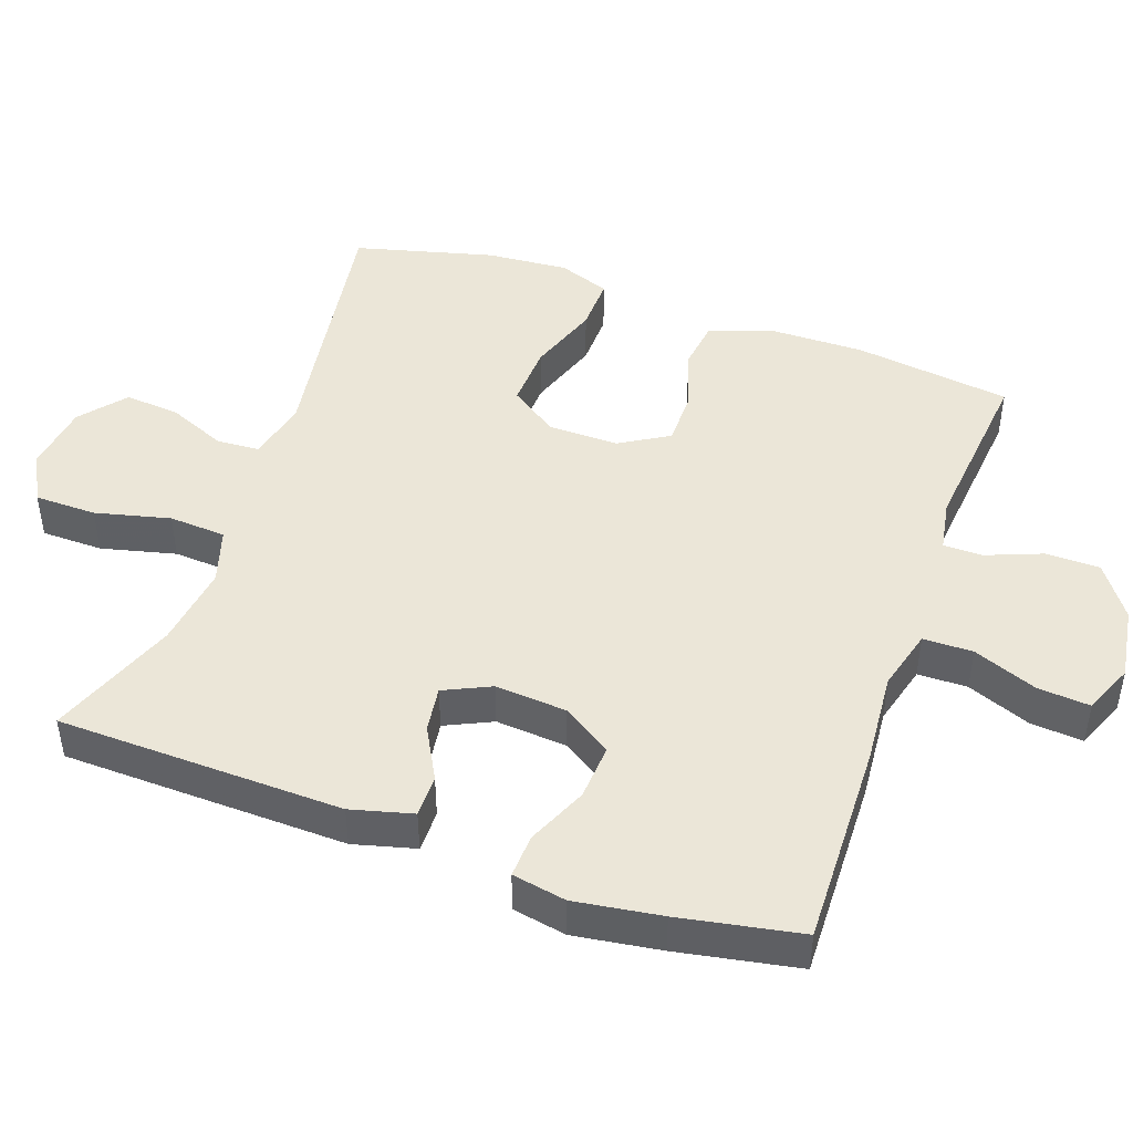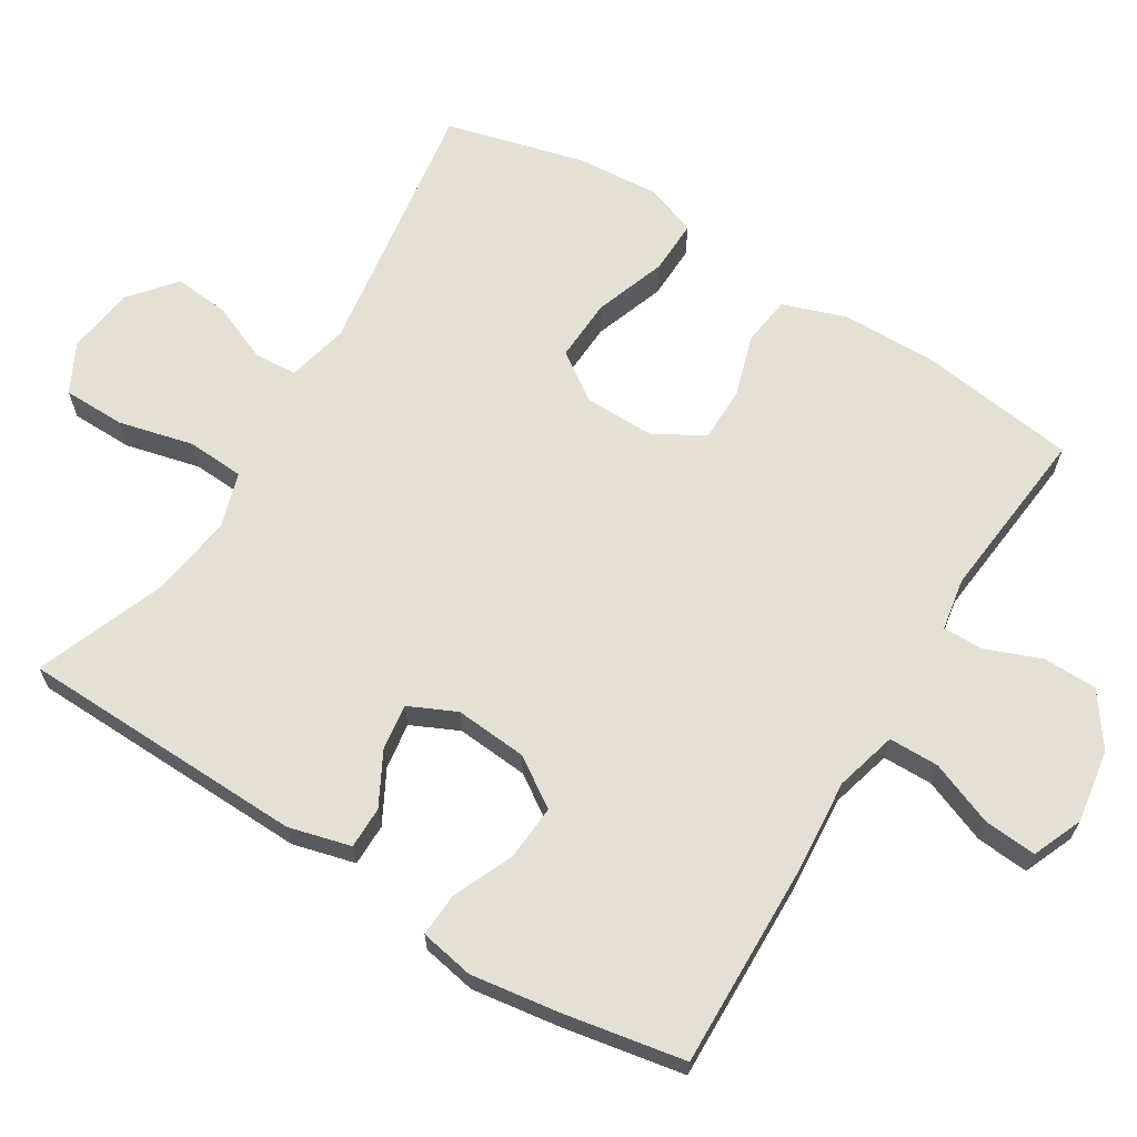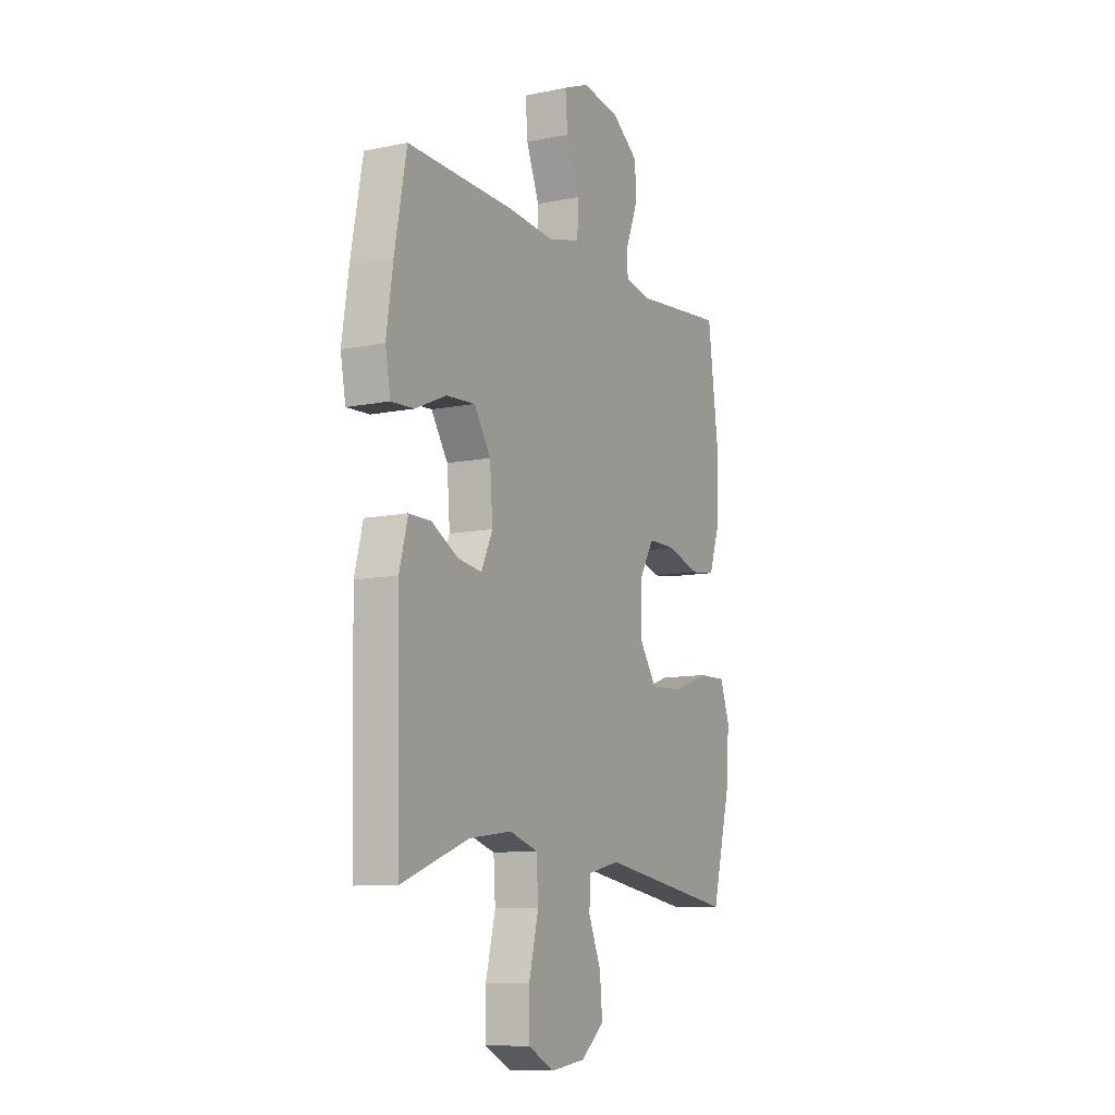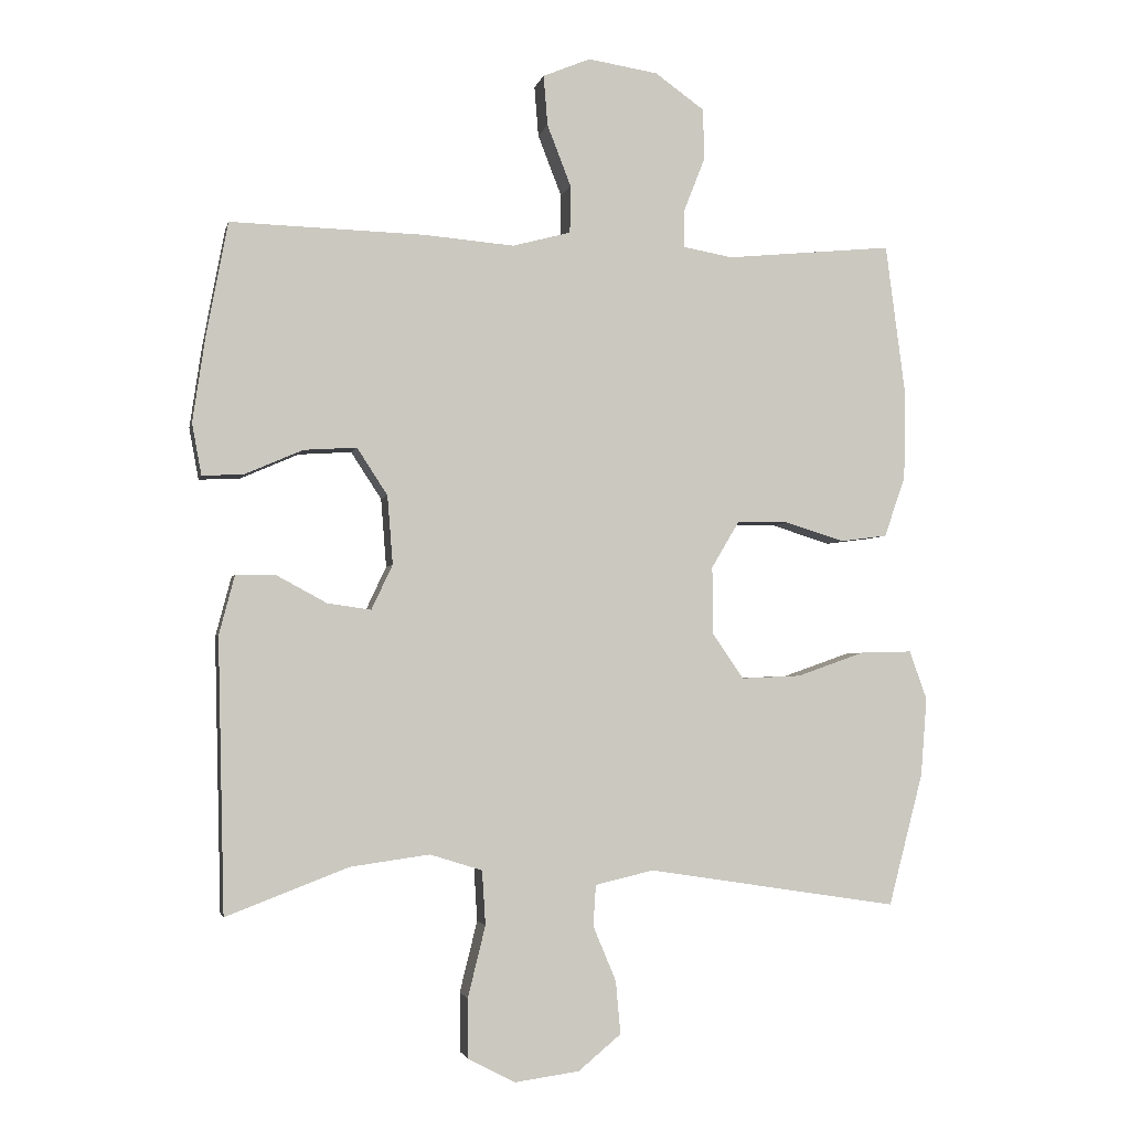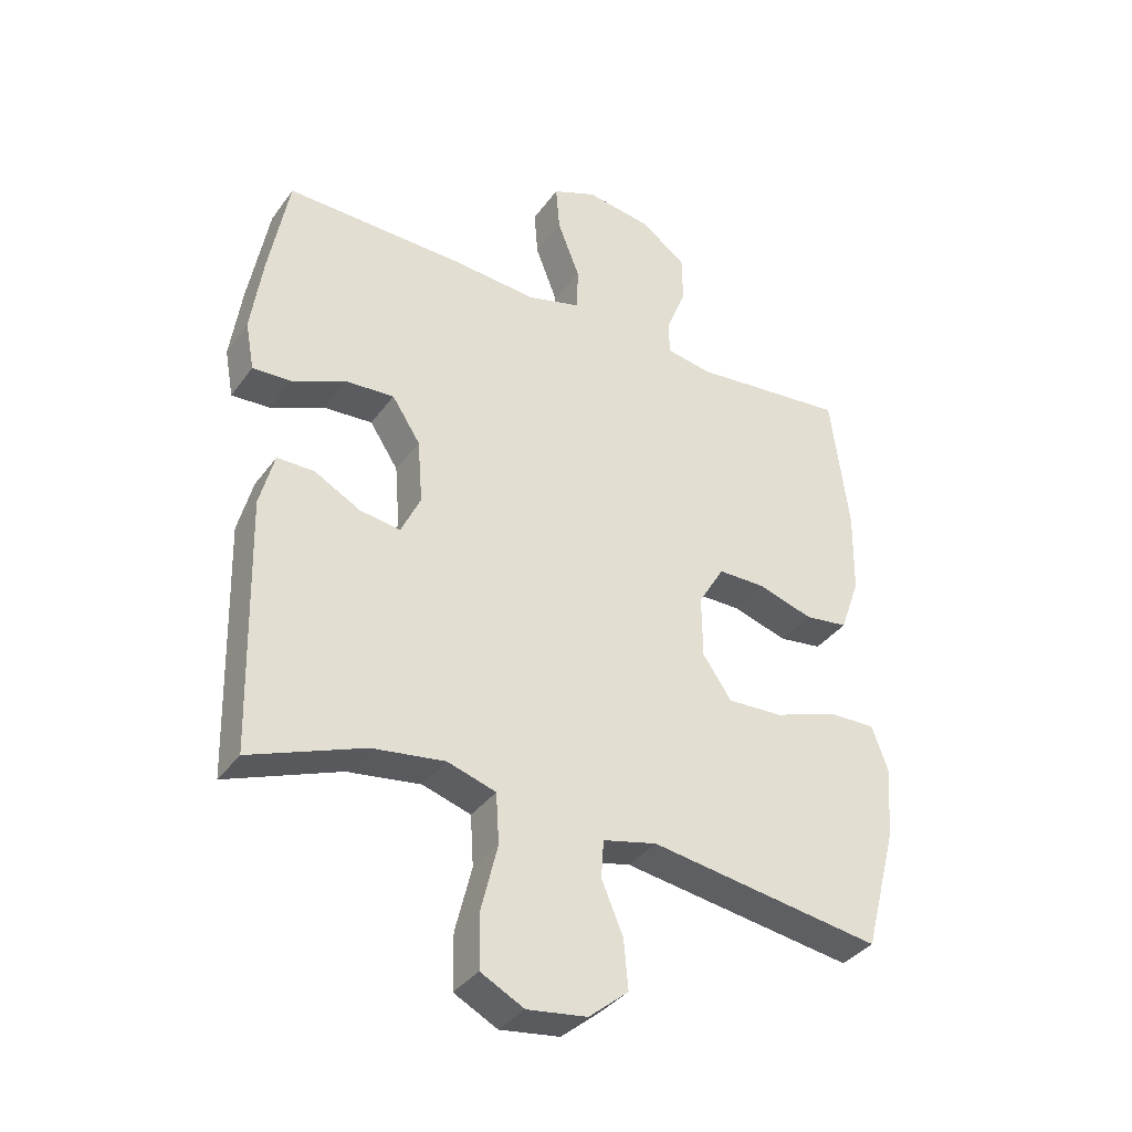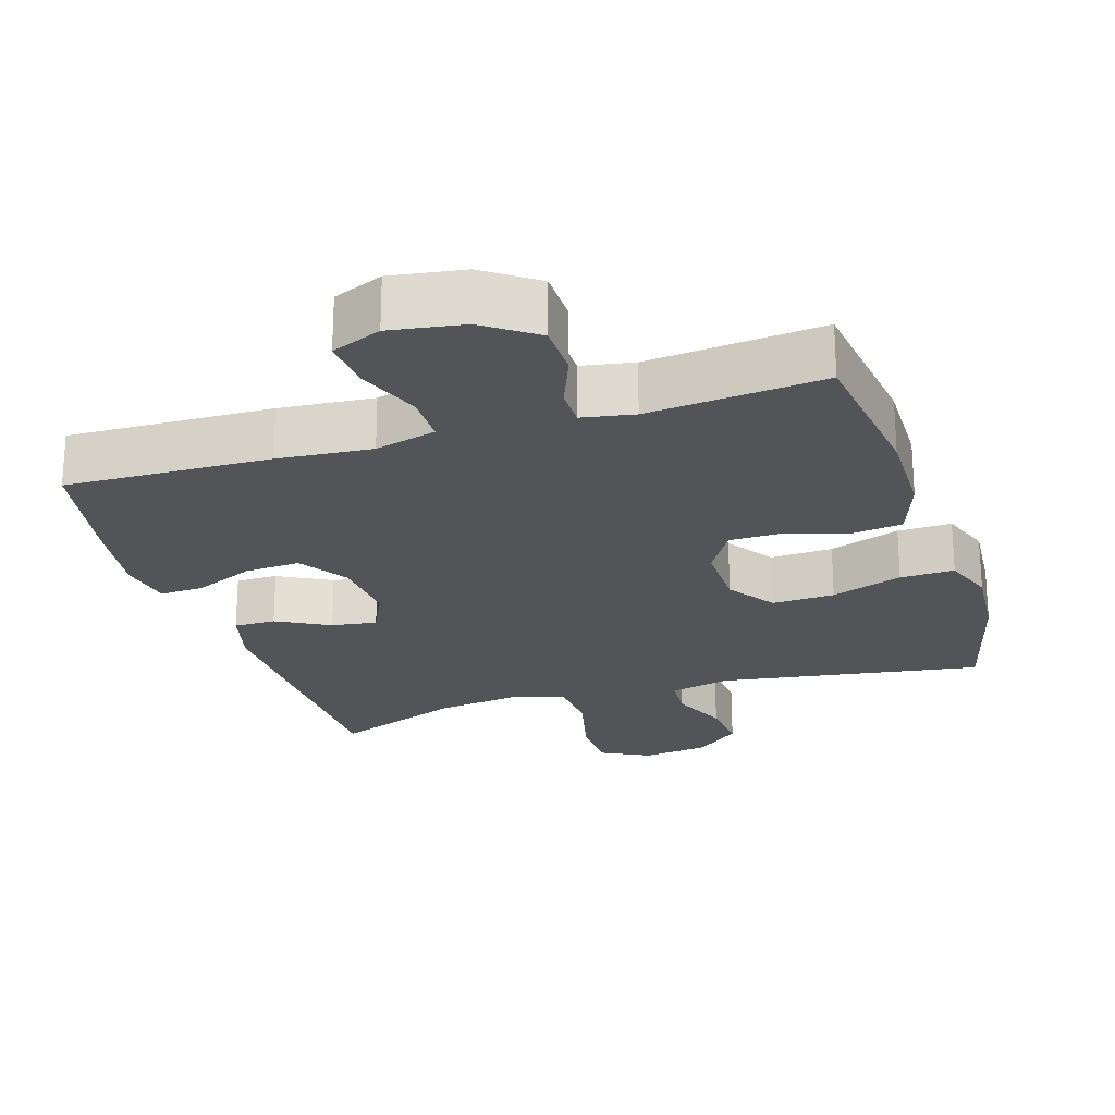
<metadata>
{"format":"obj","ext":"obj","renderer":"f3d","projection":"perspective","resolution":1024,"background":"white","views":[{"elev":46.2,"azim":-70.5,"up":"+Y"},{"elev":65.7,"azim":-58.2,"up":"+Y"},{"elev":-10.1,"azim":-62.3,"up":"+Z"},{"elev":-2.9,"azim":-12.0,"up":"+Z"},{"elev":-36.1,"azim":-31.2,"up":"+Z"},{"elev":-23.1,"azim":17.5,"up":"+Y"}]}
</metadata>
<code>
v 0.5 0.07 -0.5
v 0.13 0.07 -0.443
v 0.044 0.07 -0.463
v 0.04 0.07 -0.523
v 0.074 0.07 -0.604
v 0.081 0.07 -0.682
v 0.018 0.07 -0.734
v -0.077 0.07 -0.747
v -0.146 0.07 -0.711
v -0.147 0.07 -0.624
v -0.121 0.07 -0.519
v -0.126 0.07 -0.439
v -0.203 0.07 -0.415
v -0.319 0.07 -0.431
v -0.5 0.07 -0.5
v -0.51 0.07 -0.098
v -0.487 0.07 -0.011
v -0.428 0.07 -0.011
v -0.354 0.07 -0.051
v -0.29 0.07 -0.06
v -0.259 0.07 0.006
v -0.267 0.07 0.107
v -0.312 0.07 0.176
v -0.39 0.07 0.171
v -0.475 0.07 0.134
v -0.536 0.07 0.131
v -0.55 0.07 0.207
v -0.532 0.07 0.329
v -0.5 0.07 0.5
v -0.213 0.07 0.492
v -0.081 0.07 0.481
v 0.005 0.07 0.504
v 0.006 0.07 0.574
v -0.029 0.07 0.664
v -0.035 0.07 0.738
v 0.035 0.07 0.767
v 0.138 0.07 0.751
v 0.211 0.07 0.699
v 0.212 0.07 0.623
v 0.181 0.07 0.544
v 0.181 0.07 0.489
v 0.254 0.07 0.476
v 0.5 0.07 0.5
v 0.529 0.07 0.279
v 0.527 0.07 0.147
v 0.496 0.07 0.058
v 0.427 0.07 0.049
v 0.34 0.07 0.076
v 0.264 0.07 0.076
v 0.223 0.07 0.007
v 0.224 0.07 -0.092
v 0.27 0.07 -0.159
v 0.358 0.07 -0.155
v 0.458 0.07 -0.12
v 0.534 0.07 -0.118
v 0.56 0.07 -0.19
v 0.551 0.07 -0.305
v 0.5 0 -0.5
v 0.13 0 -0.443
v 0.044 0 -0.463
v 0.04 0 -0.523
v 0.074 0 -0.604
v 0.081 0 -0.682
v 0.018 0 -0.734
v -0.077 0 -0.747
v -0.146 0 -0.711
v -0.147 0 -0.624
v -0.121 0 -0.519
v -0.126 0 -0.439
v -0.203 0 -0.415
v -0.319 0 -0.431
v -0.5 0 -0.5
v -0.51 0 -0.098
v -0.487 0 -0.011
v -0.428 0 -0.011
v -0.354 0 -0.051
v -0.29 0 -0.06
v -0.259 0 0.006
v -0.267 0 0.107
v -0.312 0 0.176
v -0.39 0 0.171
v -0.475 0 0.134
v -0.536 0 0.131
v -0.55 0 0.207
v -0.532 0 0.329
v -0.5 0 0.5
v -0.213 0 0.492
v -0.081 0 0.481
v 0.005 0 0.504
v 0.006 0 0.574
v -0.029 0 0.664
v -0.035 0 0.738
v 0.035 0 0.767
v 0.138 0 0.751
v 0.211 0 0.699
v 0.212 0 0.623
v 0.181 0 0.544
v 0.181 0 0.489
v 0.254 0 0.476
v 0.5 0 0.5
v 0.529 0 0.279
v 0.527 0 0.147
v 0.496 0 0.058
v 0.427 0 0.049
v 0.34 0 0.076
v 0.264 0 0.076
v 0.223 0 0.007
v 0.224 0 -0.092
v 0.27 0 -0.159
v 0.358 0 -0.155
v 0.458 0 -0.12
v 0.534 0 -0.118
v 0.56 0 -0.19
v 0.551 0 -0.305
f 56 57 1 2
f 53 54 55 56
f 52 53 56 2
f 51 52 2 3
f 50 51 3
f 45 46 47 48
f 45 48 49
f 42 43 44 45
f 41 42 45 49
f 37 38 39 40
f 37 40 41
f 36 37 41
f 33 34 35 36
f 32 33 36 41
f 31 32 41 49
f 24 25 26 27
f 23 24 27 28
f 16 17 18 19
f 14 15 16 19
f 13 14 19 20
f 12 13 20 21
f 8 9 10 11
f 8 11 12
f 7 8 12
f 4 5 6 7
f 3 4 7 12
f 50 3 12 21
f 23 28 29 30
f 22 23 30 31
f 31 49 50
f 21 22 31 50
f 59 58 114 113
f 113 112 111 110
f 59 113 110 109
f 60 59 109 108
f 60 108 107
f 105 104 103 102
f 106 105 102
f 102 101 100 99
f 106 102 99 98
f 97 96 95 94
f 98 97 94
f 98 94 93
f 93 92 91 90
f 98 93 90 89
f 106 98 89 88
f 84 83 82 81
f 85 84 81 80
f 76 75 74 73
f 76 73 72 71
f 77 76 71 70
f 78 77 70 69
f 68 67 66 65
f 69 68 65
f 69 65 64
f 64 63 62 61
f 69 64 61 60
f 78 69 60 107
f 87 86 85 80
f 88 87 80 79
f 107 106 88
f 107 88 79 78
f 1 58 59 2
f 2 59 60 3
f 3 60 61 4
f 4 61 62 5
f 5 62 63 6
f 6 63 64 7
f 7 64 65 8
f 8 65 66 9
f 9 66 67 10
f 10 67 68 11
f 11 68 69 12
f 12 69 70 13
f 13 70 71 14
f 14 71 72 15
f 15 72 73 16
f 16 73 74 17
f 17 74 75 18
f 18 75 76 19
f 19 76 77 20
f 20 77 78 21
f 21 78 79 22
f 22 79 80 23
f 23 80 81 24
f 24 81 82 25
f 25 82 83 26
f 26 83 84 27
f 27 84 85 28
f 28 85 86 29
f 29 86 87 30
f 30 87 88 31
f 31 88 89 32
f 32 89 90 33
f 33 90 91 34
f 34 91 92 35
f 35 92 93 36
f 36 93 94 37
f 37 94 95 38
f 38 95 96 39
f 39 96 97 40
f 40 97 98 41
f 41 98 99 42
f 42 99 100 43
f 43 100 101 44
f 44 101 102 45
f 45 102 103 46
f 46 103 104 47
f 47 104 105 48
f 48 105 106 49
f 49 106 107 50
f 50 107 108 51
f 51 108 109 52
f 52 109 110 53
f 53 110 111 54
f 54 111 112 55
f 55 112 113 56
f 56 113 114 57
f 57 114 58 1

</code>
